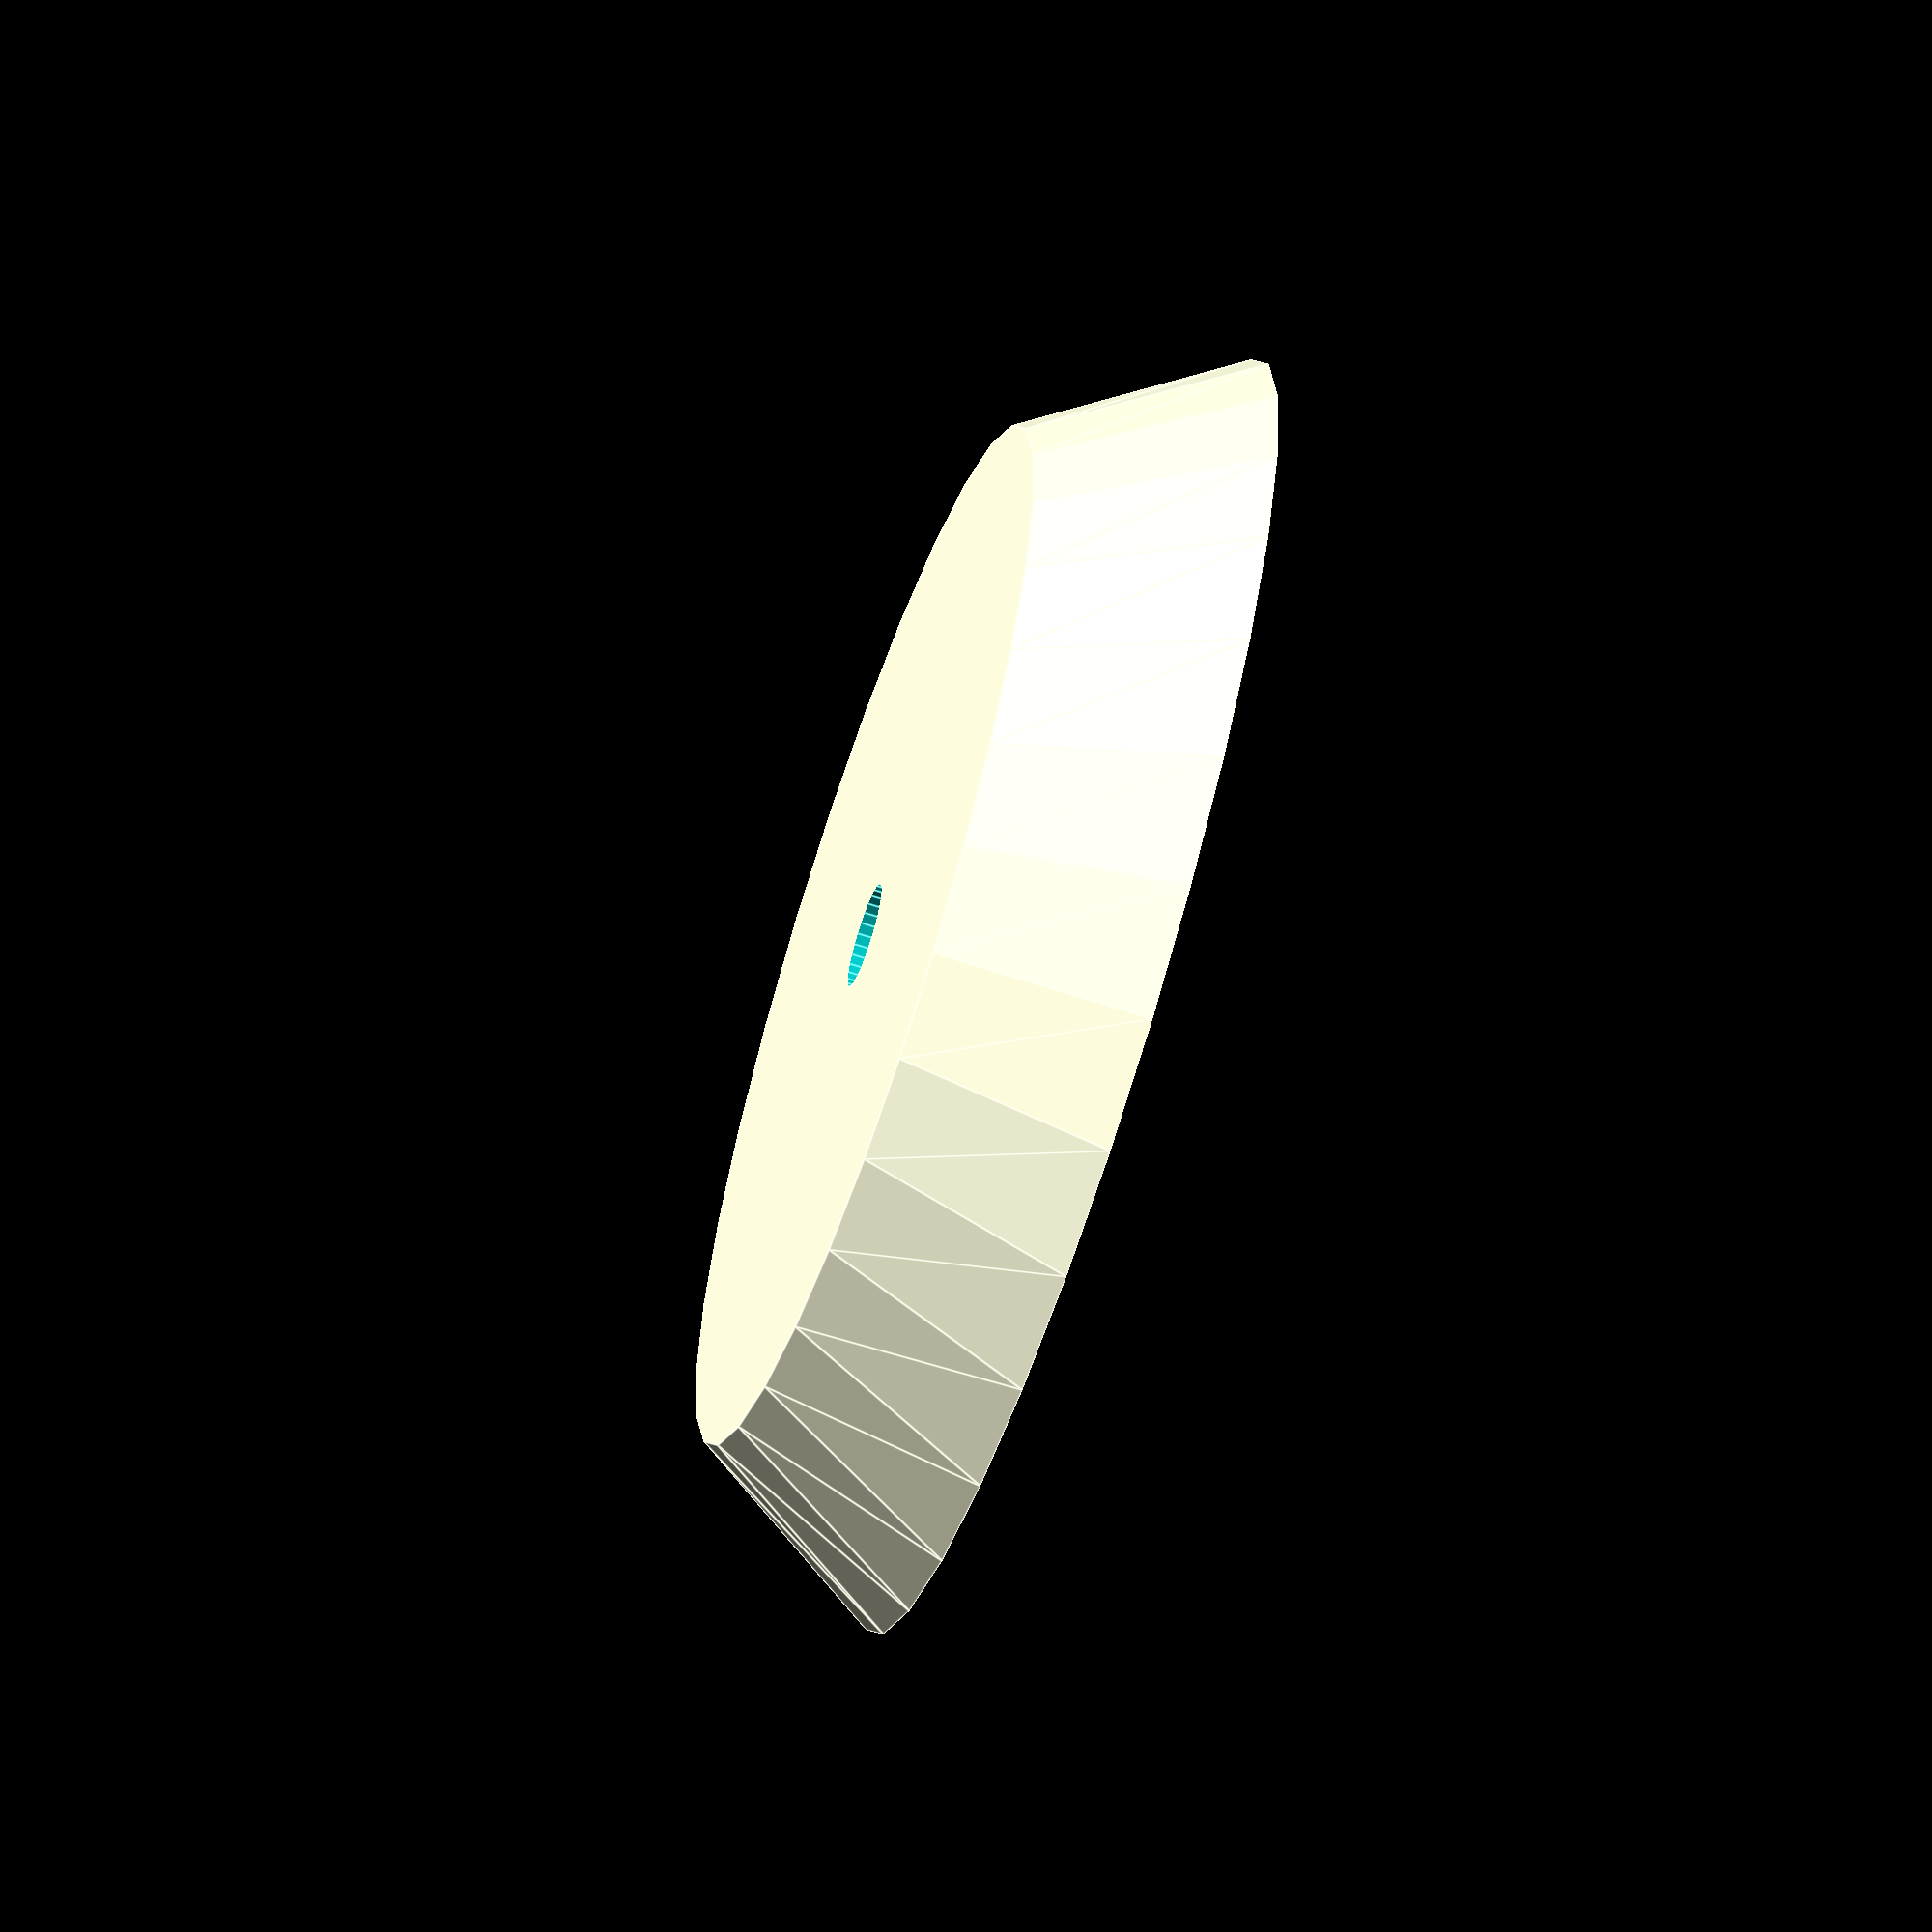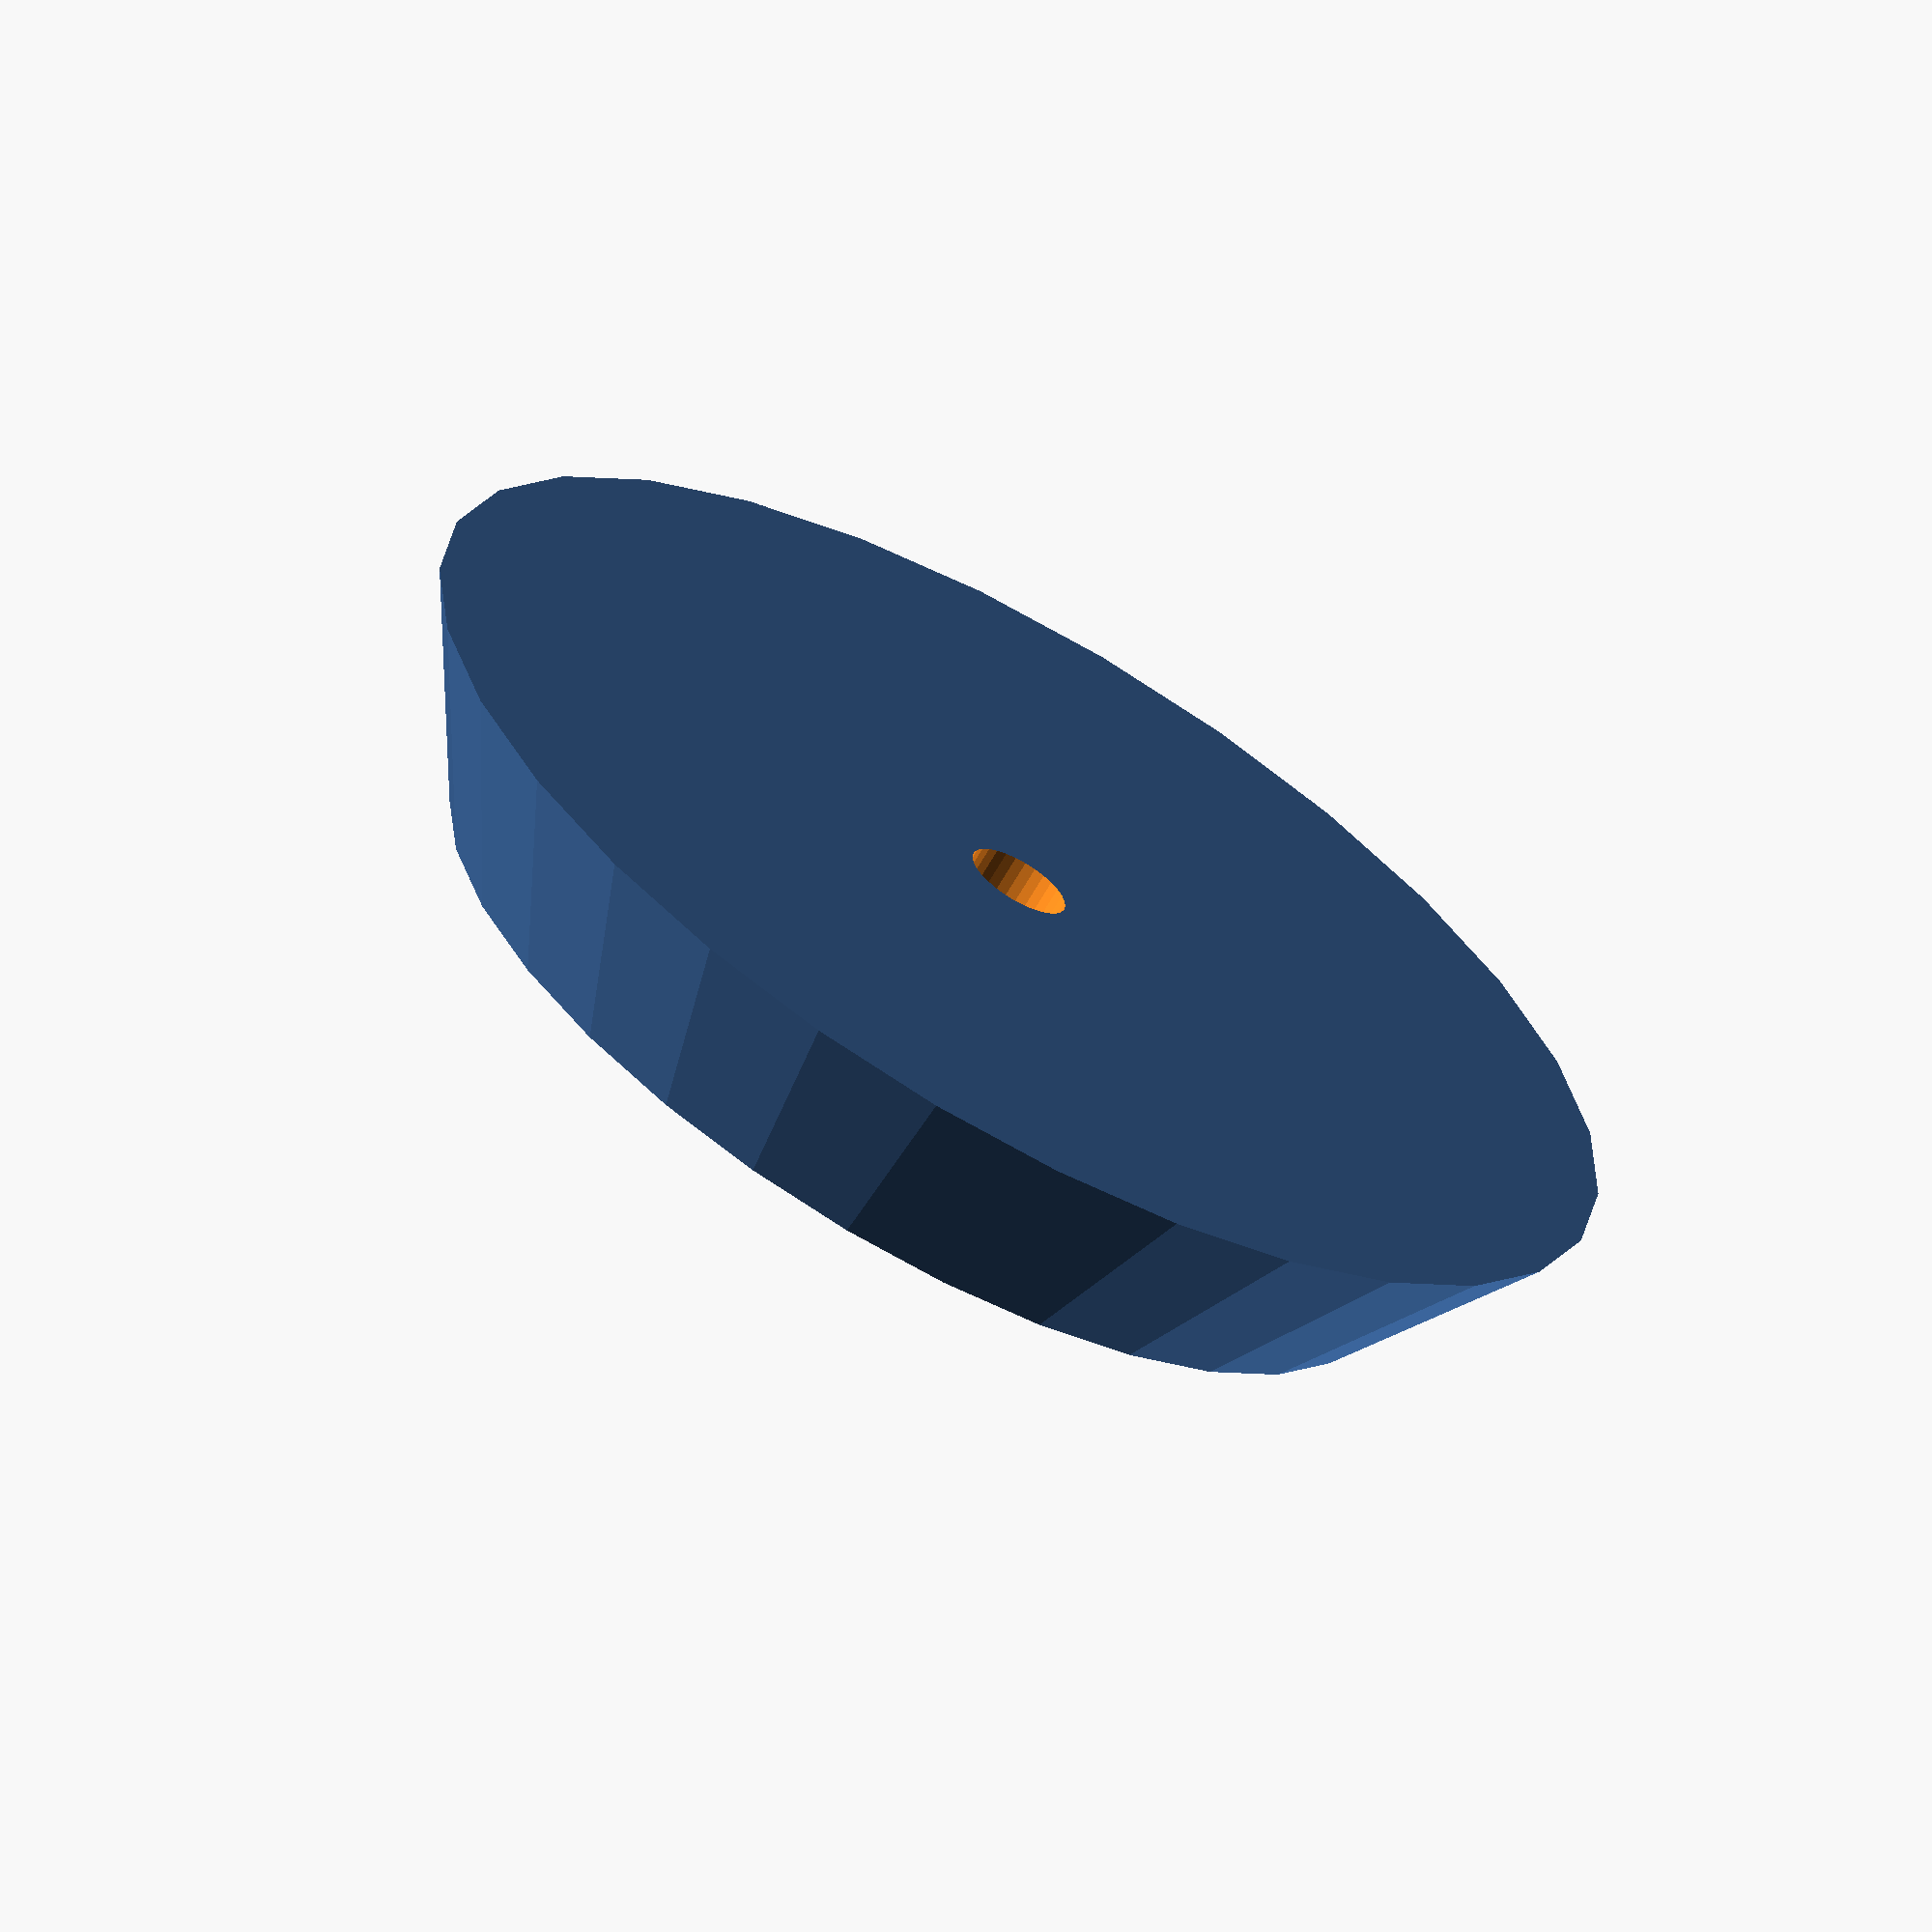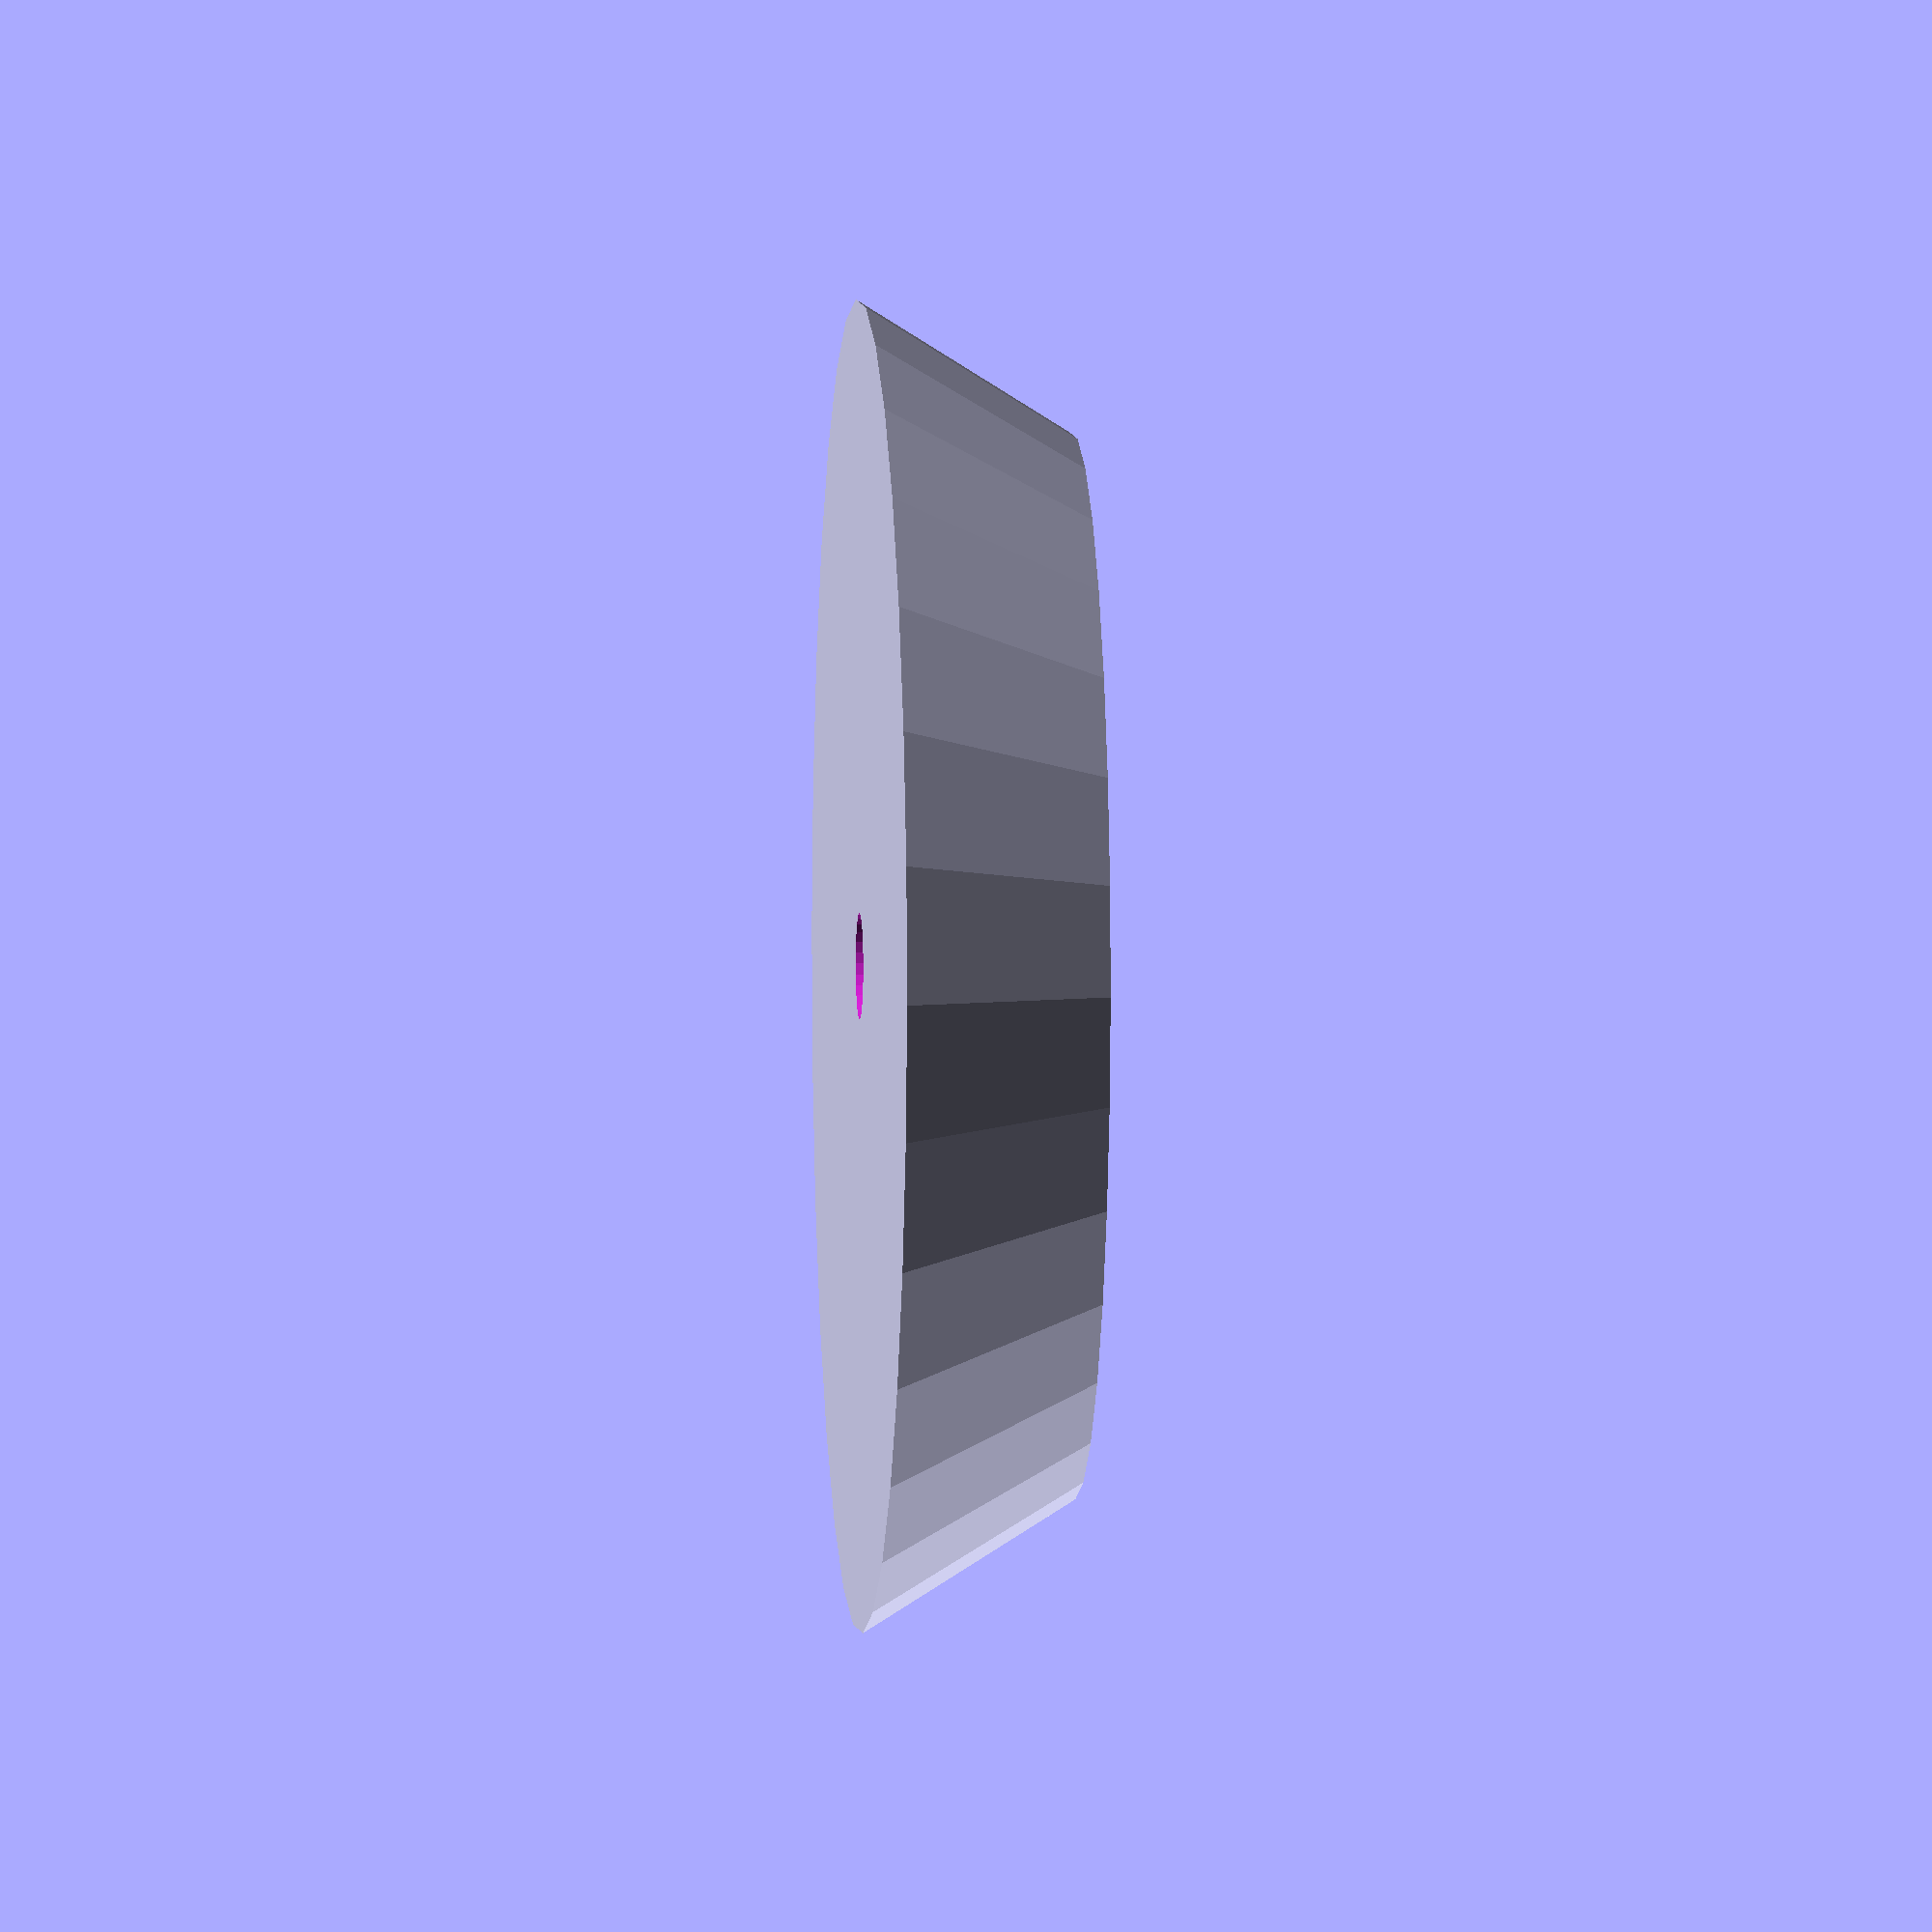
<openscad>

difference() { //bur fixation
    translate ([0,0,-7.1]) cylinder (d1=25, d2=20, h=4, $fs=0.1, center=true);
    translate ([0,0,-4.1]) cylinder (d=2, h=15, $fs=0.1, center=true);
}
</openscad>
<views>
elev=65.4 azim=66.2 roll=71.5 proj=o view=edges
elev=66.1 azim=177.8 roll=150.3 proj=o view=wireframe
elev=358.2 azim=46.4 roll=265.9 proj=o view=wireframe
</views>
